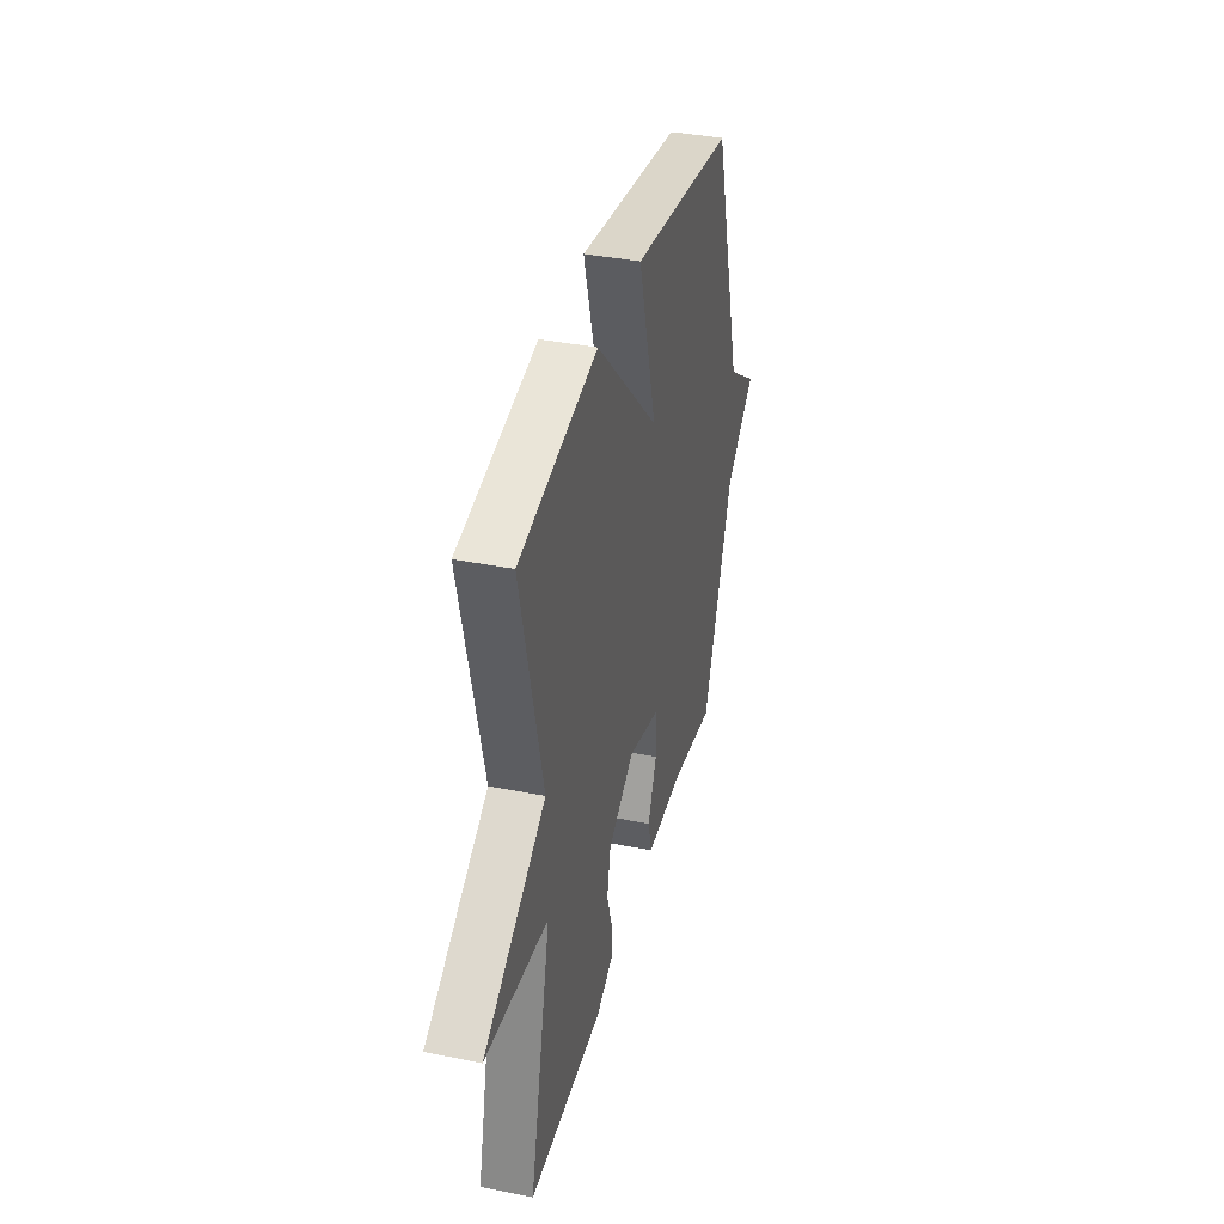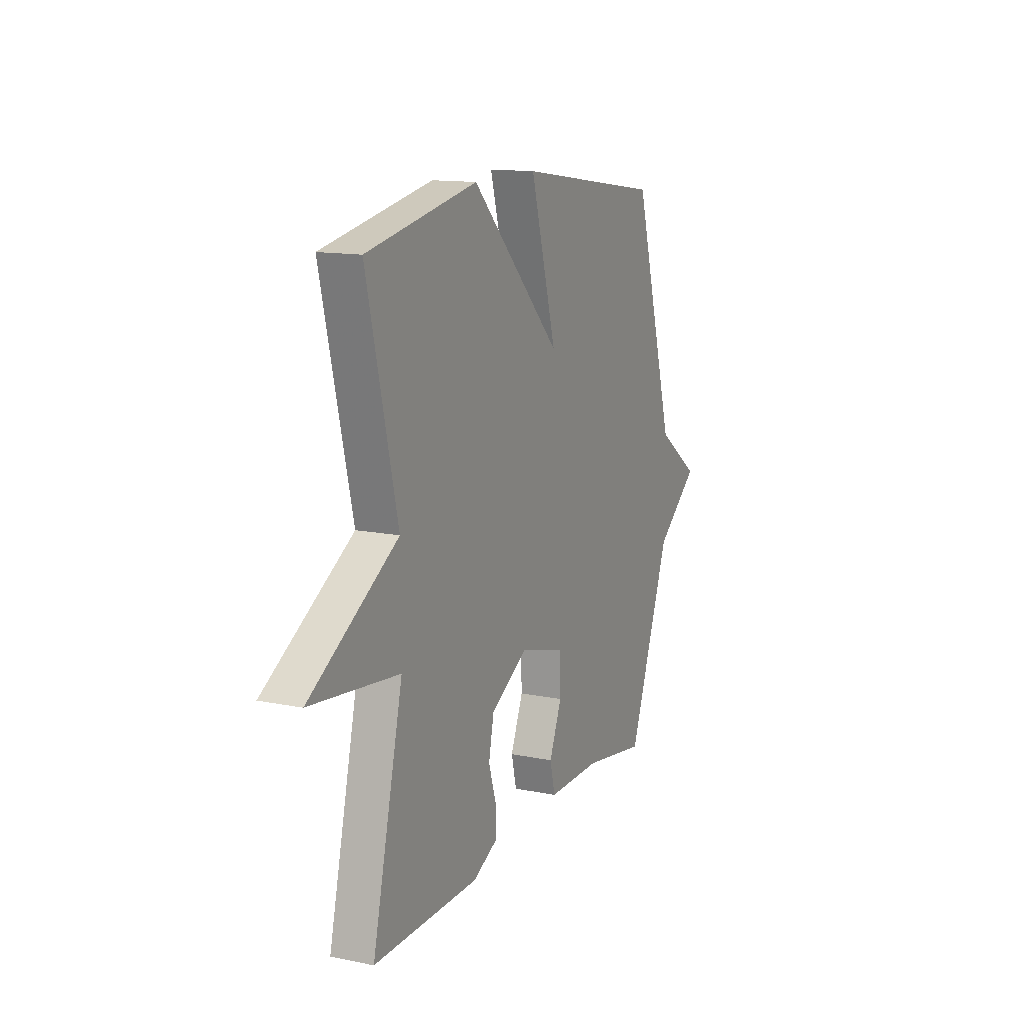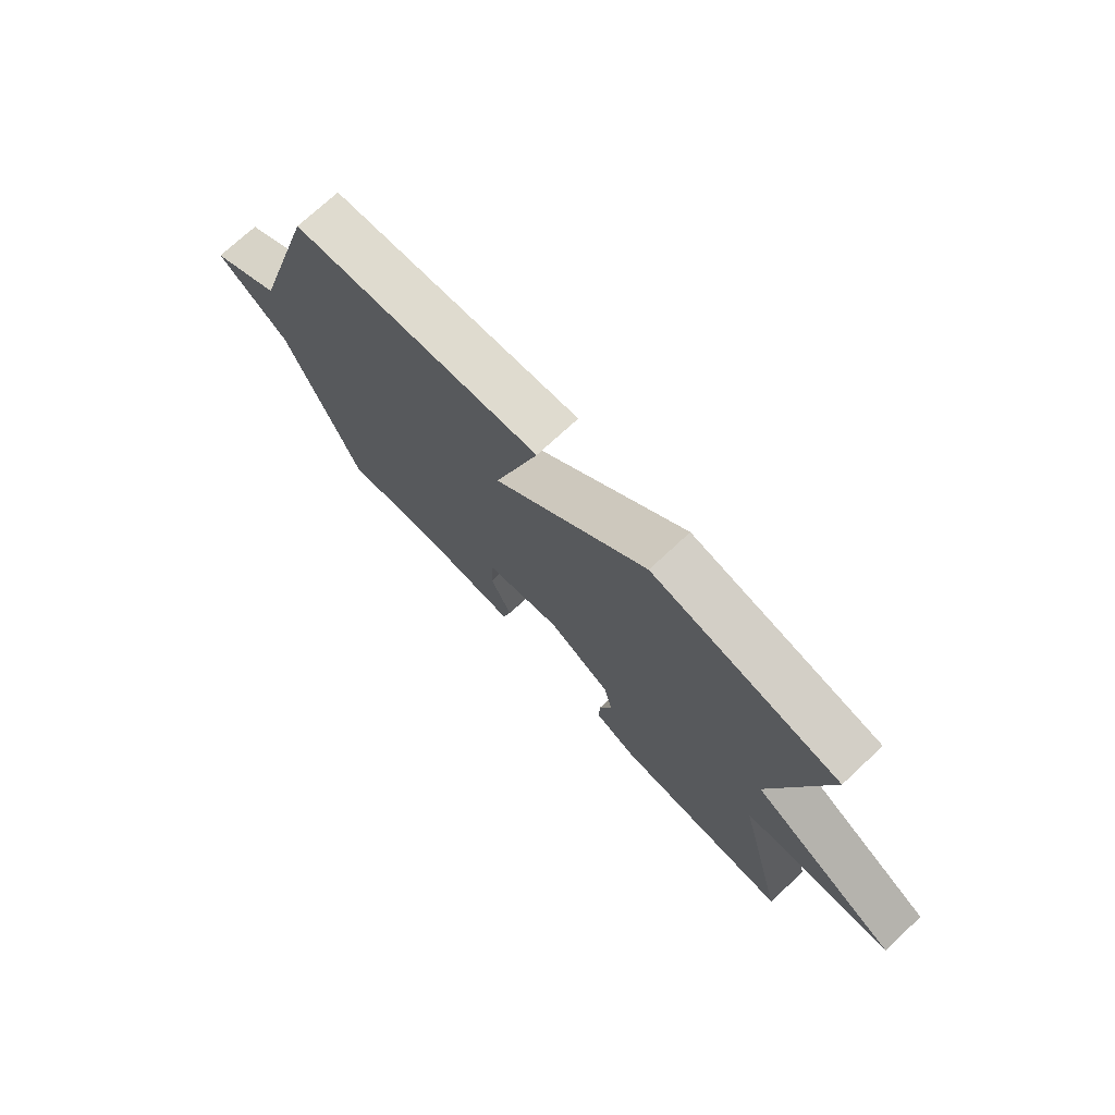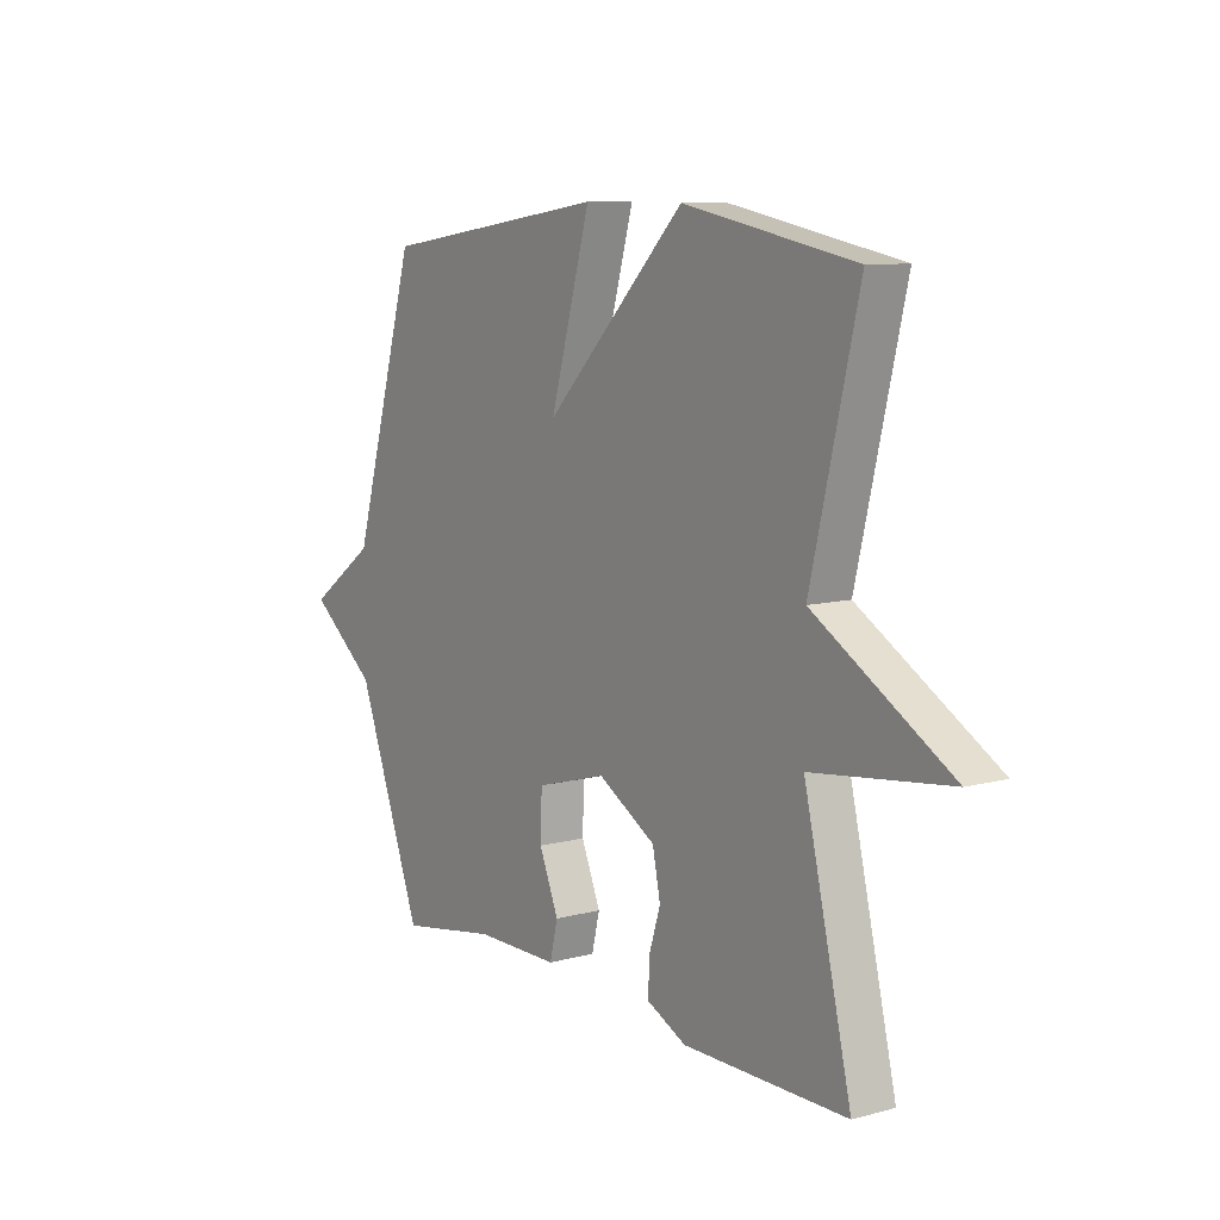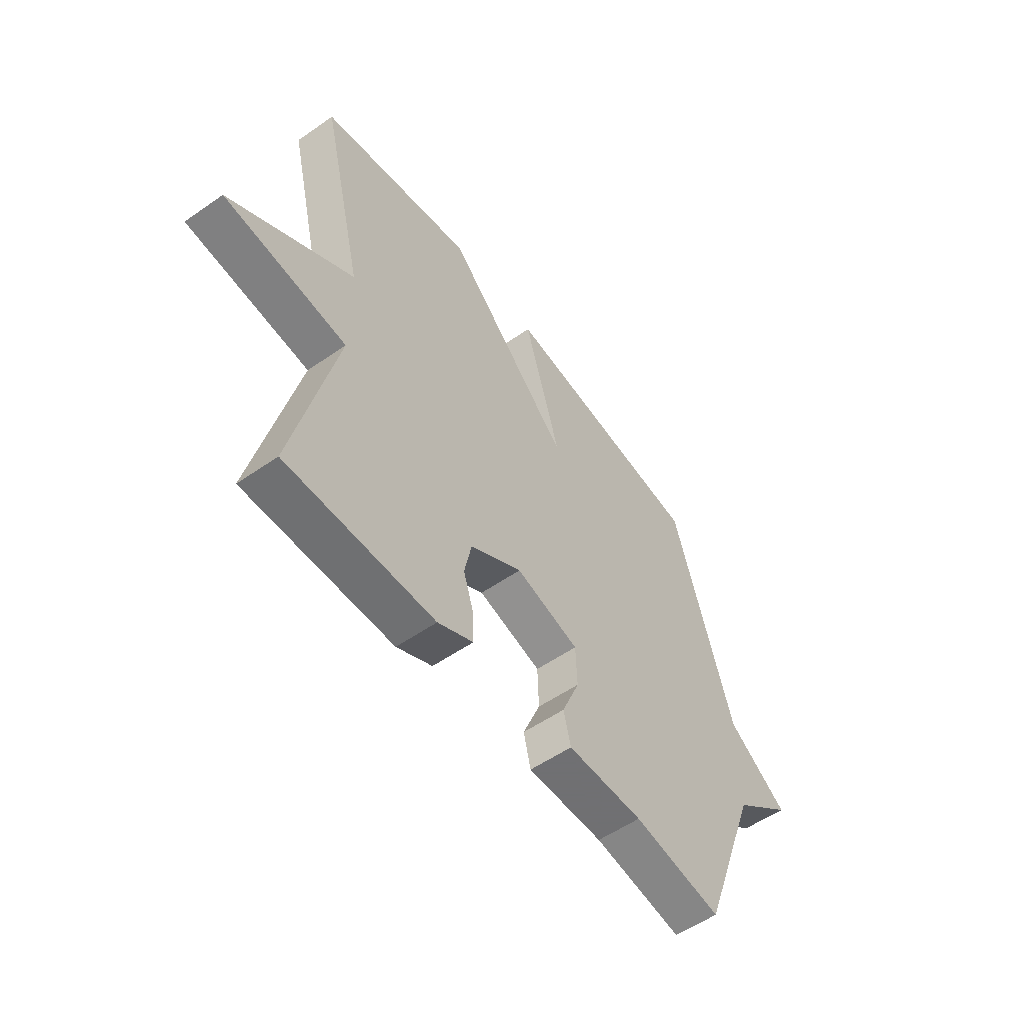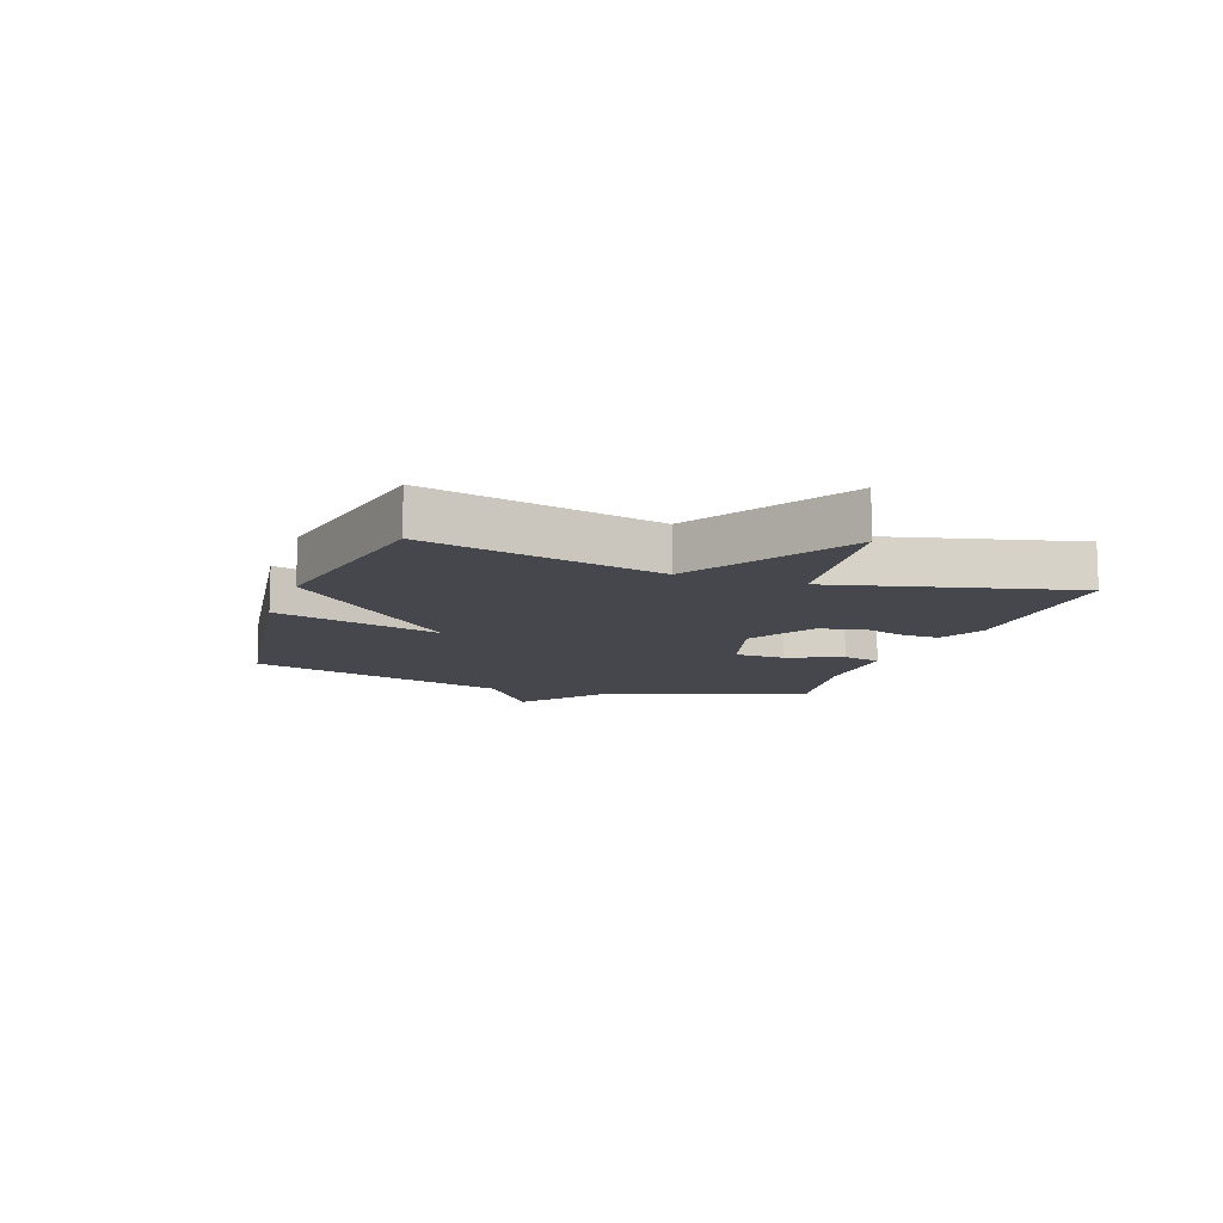
<metadata>
{"format":"obj","ext":"obj","renderer":"f3d","projection":"perspective","resolution":1024,"background":"white","views":[{"elev":37.5,"azim":104.4,"up":"+Z"},{"elev":13.6,"azim":114.6,"up":"+Z"},{"elev":73.8,"azim":47.1,"up":"+Z"},{"elev":9.3,"azim":54.8,"up":"+Z"},{"elev":-55.0,"azim":126.3,"up":"+Z"},{"elev":-10.9,"azim":70.8,"up":"+Y"}]}
</metadata>
<code>
v -0.5 0.07 0.5
v -0.043 0.07 0.566
v -0.124 0.07 0.283
v 0.157 0.07 0.566
v 0.5 0.07 0.5
v 0.405 0.07 0.102
v 0.679 0.07 -0.064
v 0.405 0.07 -0.098
v 0.5 0.07 -0.5
v 0.172 0.07 -0.499
v 0.093 0.07 -0.461
v 0.095 0.07 -0.399
v 0.118 0.07 -0.326
v 0.102 0.07 -0.249
v -0.014 0.07 -0.181
v -0.155 0.07 -0.221
v -0.158 0.07 -0.306
v -0.119 0.07 -0.4
v -0.135 0.07 -0.466
v -0.303 0.07 -0.466
v -0.5 0.07 -0.5
v -0.631 0.07 -0.149
v -0.765 0.07 -0.044
v -0.631 0.07 0.051
v -0.5 0 0.5
v -0.043 0 0.566
v -0.124 0 0.283
v 0.157 0 0.566
v 0.5 0 0.5
v 0.405 0 0.102
v 0.679 0 -0.064
v 0.405 0 -0.098
v 0.5 0 -0.5
v 0.172 0 -0.499
v 0.093 0 -0.461
v 0.095 0 -0.399
v 0.118 0 -0.326
v 0.102 0 -0.249
v -0.014 0 -0.181
v -0.155 0 -0.221
v -0.158 0 -0.306
v -0.119 0 -0.4
v -0.135 0 -0.466
v -0.303 0 -0.466
v -0.5 0 -0.5
v -0.631 0 -0.149
v -0.765 0 -0.044
v -0.631 0 0.051
f 22 23 24
f 22 24 1
f 21 22 1
f 20 21 1
f 19 20 1
f 18 19 1
f 17 18 1
f 16 17 1
f 15 16 1
f 14 15 1
f 11 12 13
f 10 11 13
f 9 10 13
f 8 9 13
f 8 13 14
f 6 7 8
f 6 8 14
f 5 6 14
f 4 5 14
f 3 4 14
f 1 2 3
f 1 3 14
f 48 47 46
f 25 48 46
f 25 46 45
f 25 45 44
f 25 44 43
f 25 43 42
f 25 42 41
f 25 41 40
f 25 40 39
f 25 39 38
f 37 36 35
f 37 35 34
f 37 34 33
f 37 33 32
f 38 37 32
f 32 31 30
f 38 32 30
f 38 30 29
f 38 29 28
f 38 28 27
f 27 26 25
f 38 27 25
f 1 25 26 2
f 2 26 27 3
f 3 27 28 4
f 4 28 29 5
f 5 29 30 6
f 6 30 31 7
f 7 31 32 8
f 8 32 33 9
f 9 33 34 10
f 10 34 35 11
f 11 35 36 12
f 12 36 37 13
f 13 37 38 14
f 14 38 39 15
f 15 39 40 16
f 16 40 41 17
f 17 41 42 18
f 18 42 43 19
f 19 43 44 20
f 20 44 45 21
f 21 45 46 22
f 22 46 47 23
f 23 47 48 24
f 24 48 25 1

</code>
